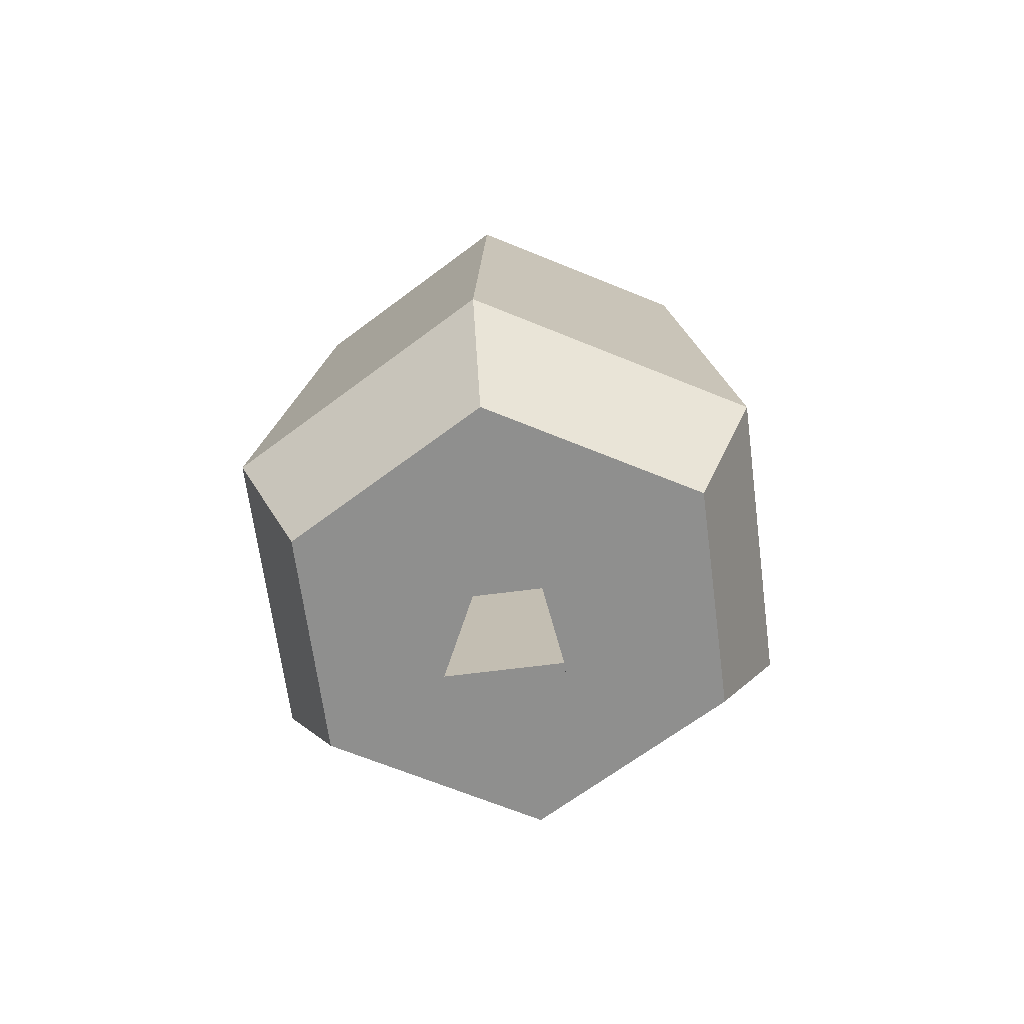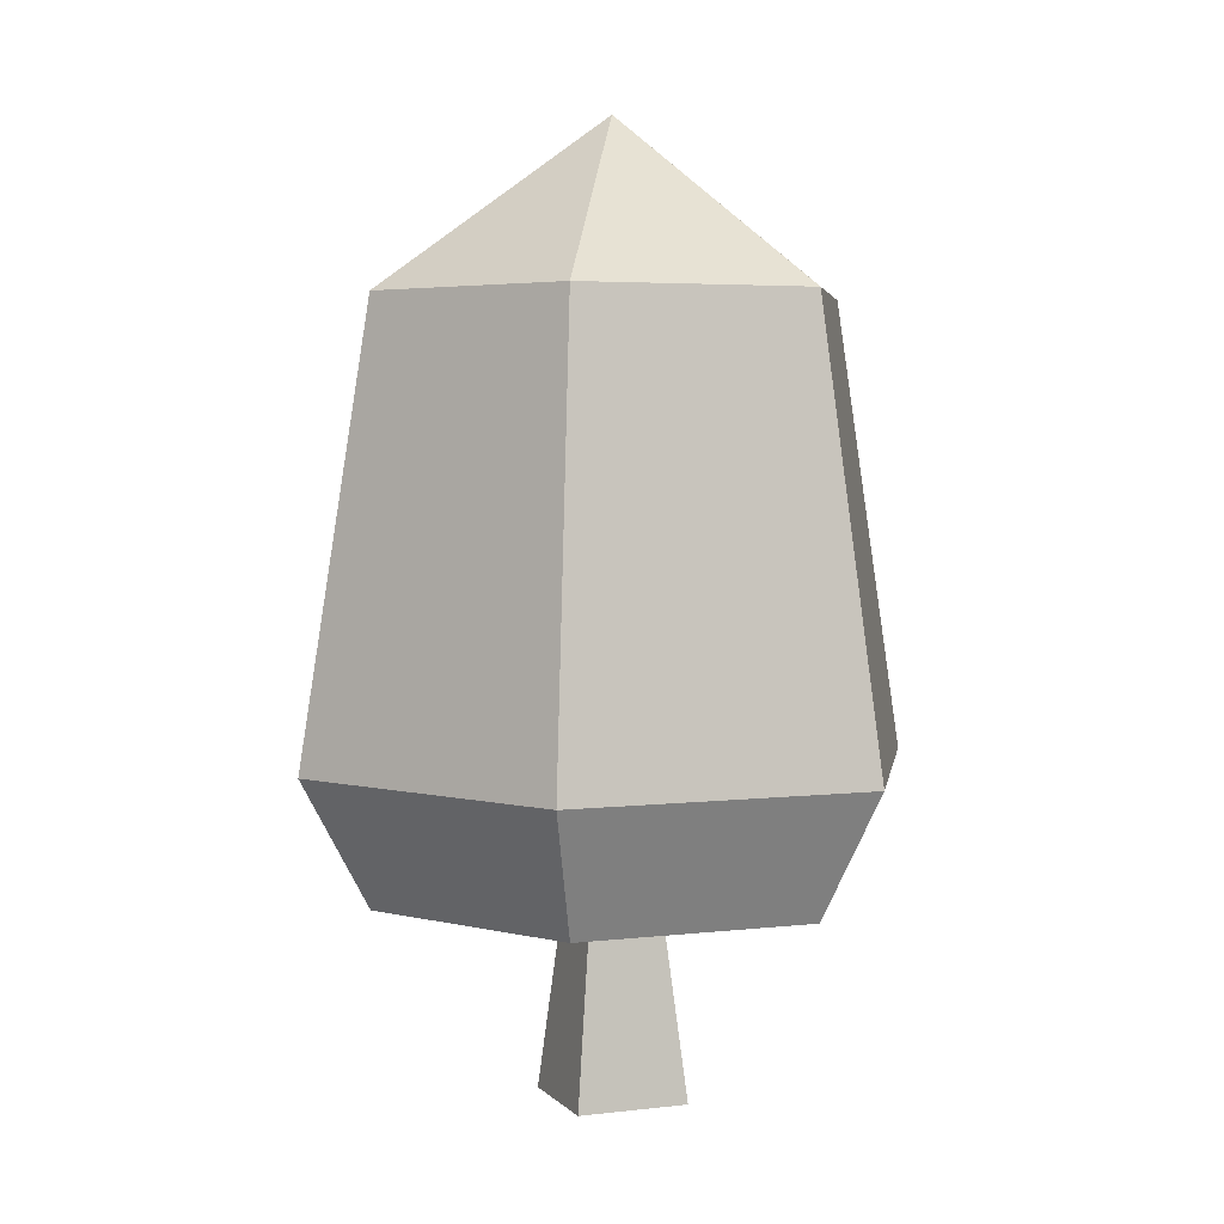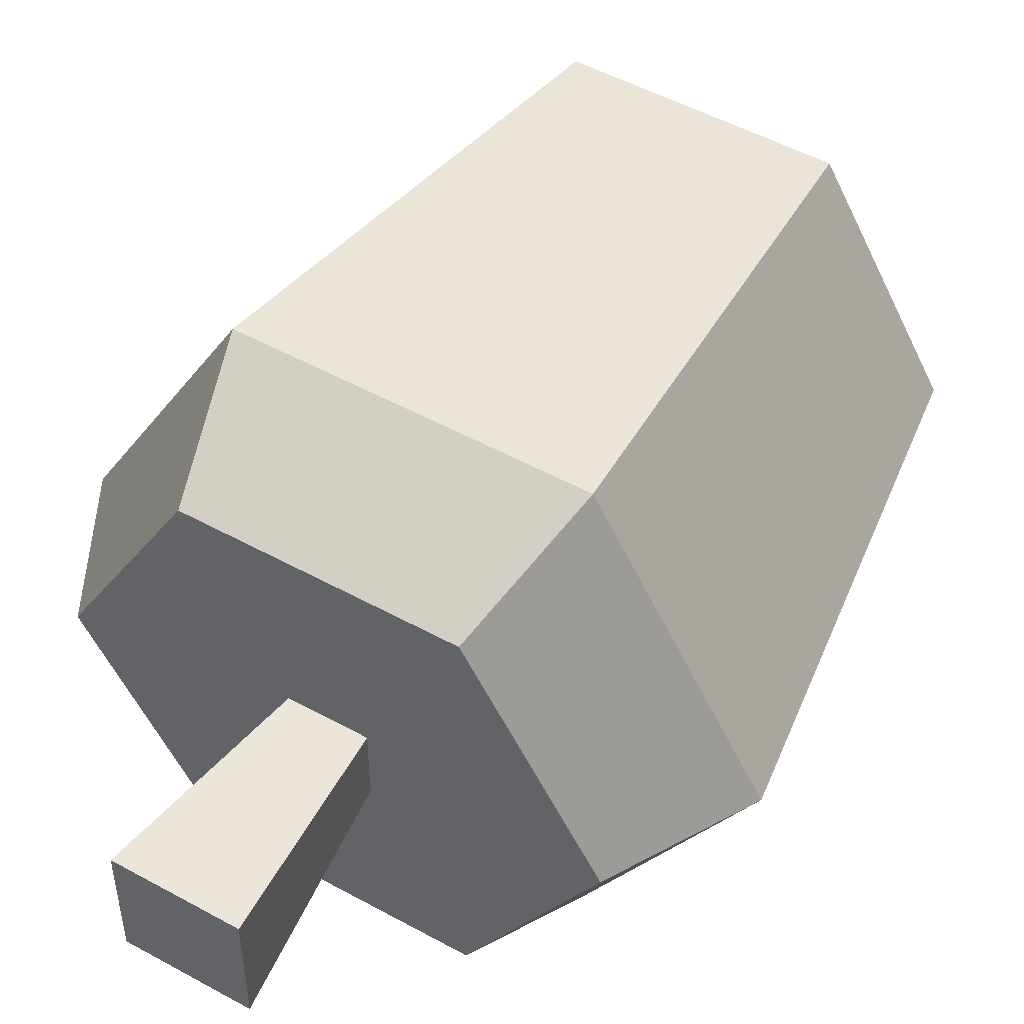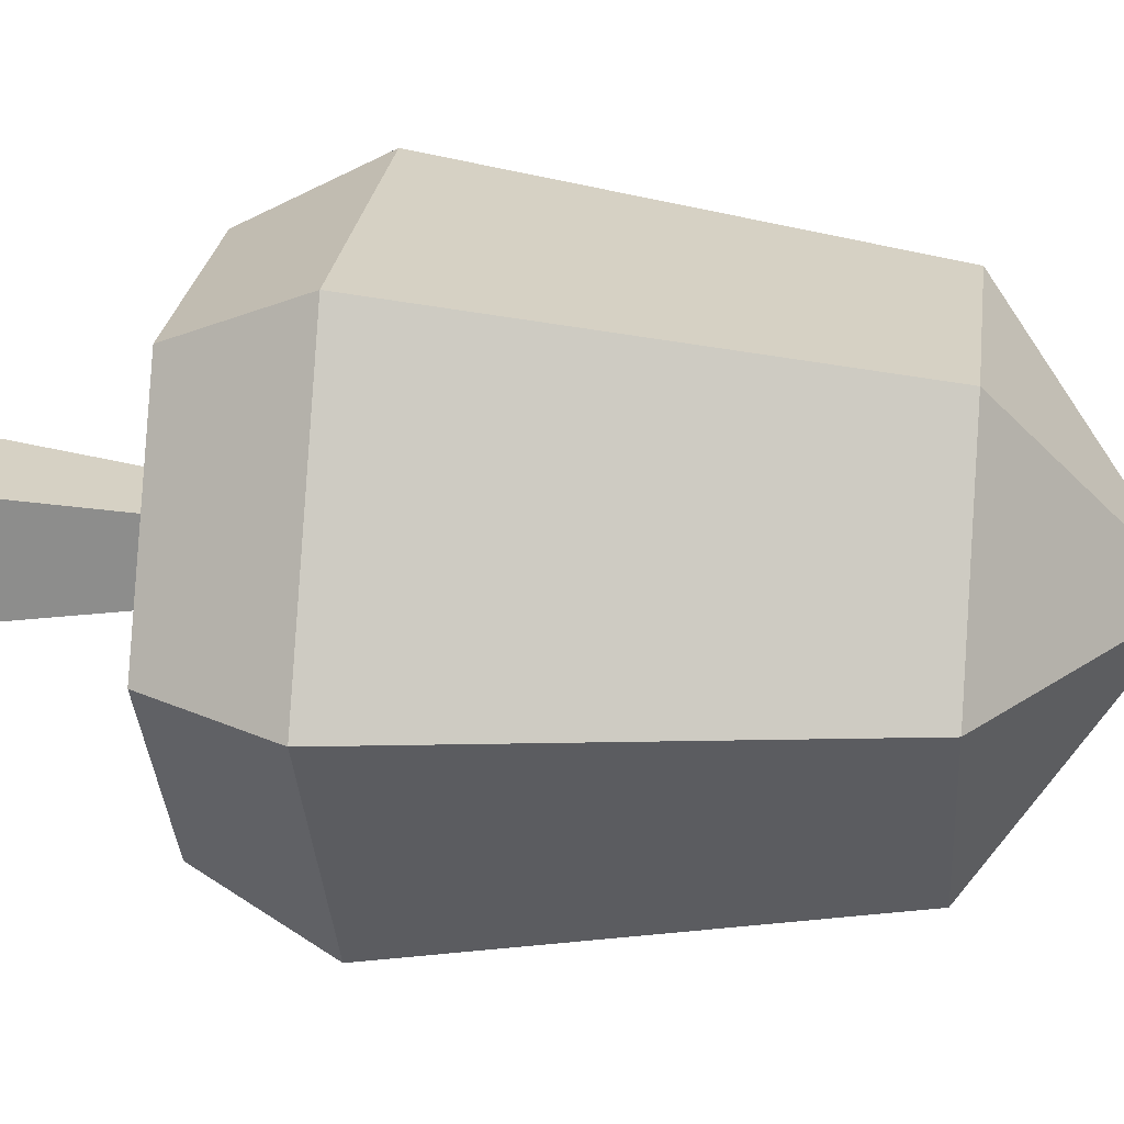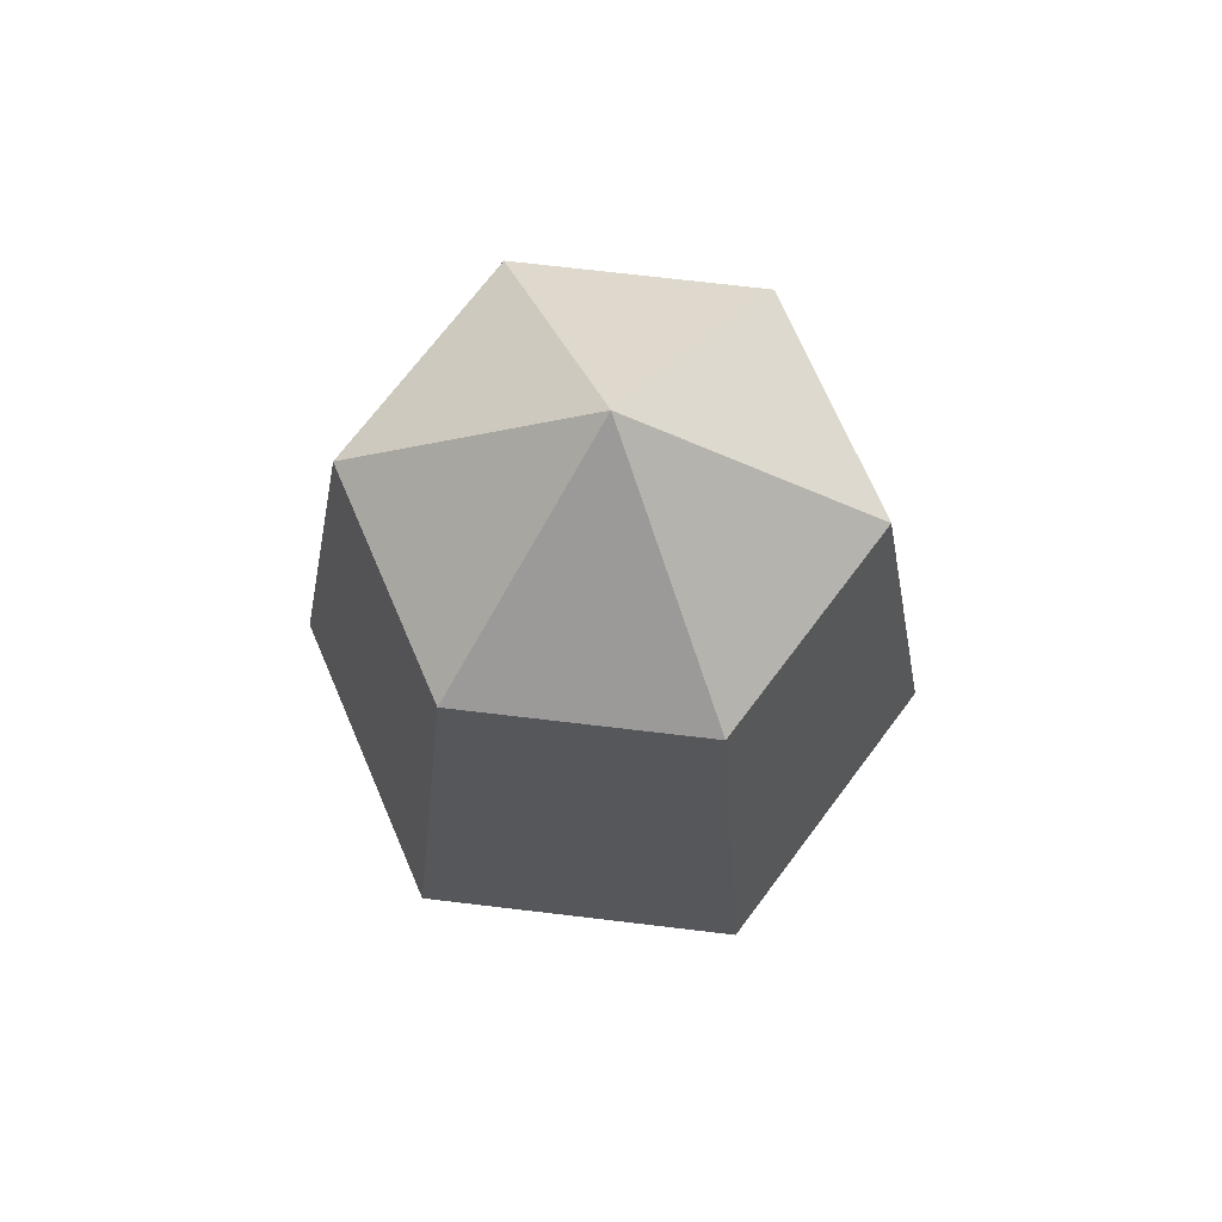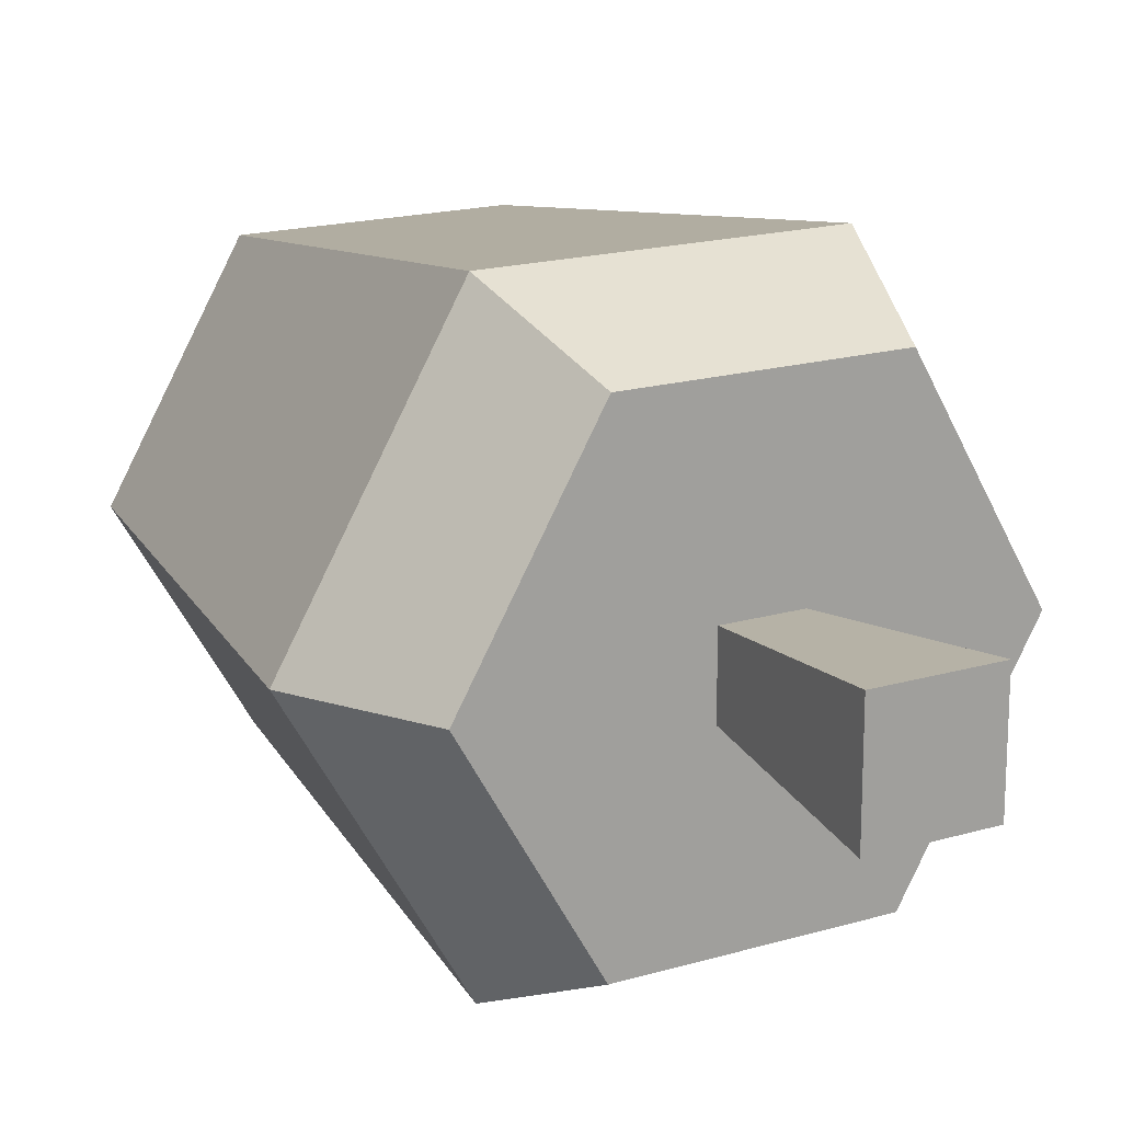
<metadata>
{"format":"obj","ext":"obj","renderer":"f3d","projection":"perspective","resolution":1024,"background":"white","views":[{"elev":-65.2,"azim":-82.6,"up":"+Y"},{"elev":4.1,"azim":158.7,"up":"+Y"},{"elev":50.5,"azim":31.1,"up":"+Z"},{"elev":25.4,"azim":97.3,"up":"+Z"},{"elev":70.5,"azim":66.8,"up":"+Y"},{"elev":17.8,"azim":-30.1,"up":"+Z"}]}
</metadata>
<code>
g Mesh1 Large_Oak_Fall Model
v 1.335 0.9716 -1.133
v 1.235 0 -1.583
v 1.235 0 -1.032
f 1 2 3
v 1.335 0.9716 -1.483
f 2 1 4
v 0.9211 0.9716 -0.2877
f 1 5 4
v 2.099 0.9716 -0.2877
f 5 1 6
v 1.685 0.9716 -1.133
f 6 1 7
f 3 7 1
v 1.785 0 -1.032
f 7 3 8
v 1.785 0 -1.583
f 3 9 8
f 9 3 2
f 4 9 2
v 1.685 0.9716 -1.483
f 9 4 10
v 2.099 0.9716 -2.328
f 4 11 10
v 0.9211 0.9716 -2.328
f 4 12 11
f 5 12 4
v 0.3322 0.9716 -1.308
f 12 5 13
v 0 1.592 -1.308
f 5 14 13
v 0.755 1.592 -1.444e-15
f 14 5 15
v 2.265 1.592 -0
f 5 16 15
f 16 5 6
v 3.02 1.592 -1.308
f 6 17 16
v 2.688 0.9716 -1.308
f 17 6 18
f 6 11 18
f 6 7 11
f 10 11 7
f 7 9 10
f 9 7 8
v 2.265 1.592 -2.615
f 19 18 11
f 18 19 17
v 2.673 3.772 -1.308
f 19 20 17
v 2.091 3.772 -2.315
f 20 19 21
v 0.9286 3.772 -2.315
f 19 22 21
v 0.755 1.592 -2.615
f 22 19 23
f 11 23 19
f 23 11 12
f 13 23 12
f 23 13 14
f 14 22 23
v 0.3473 3.772 -1.308
f 22 14 24
v 0.9286 3.772 -0.3008
f 14 25 24
f 25 14 15
v 2.091 3.772 -0.3008
f 15 26 25
f 26 15 16
f 17 26 16
f 26 17 20
v 1.51 4.602 -1.308
f 20 27 26
f 20 21 27
f 21 22 27
f 27 22 24
f 27 24 25
f 26 27 25

</code>
